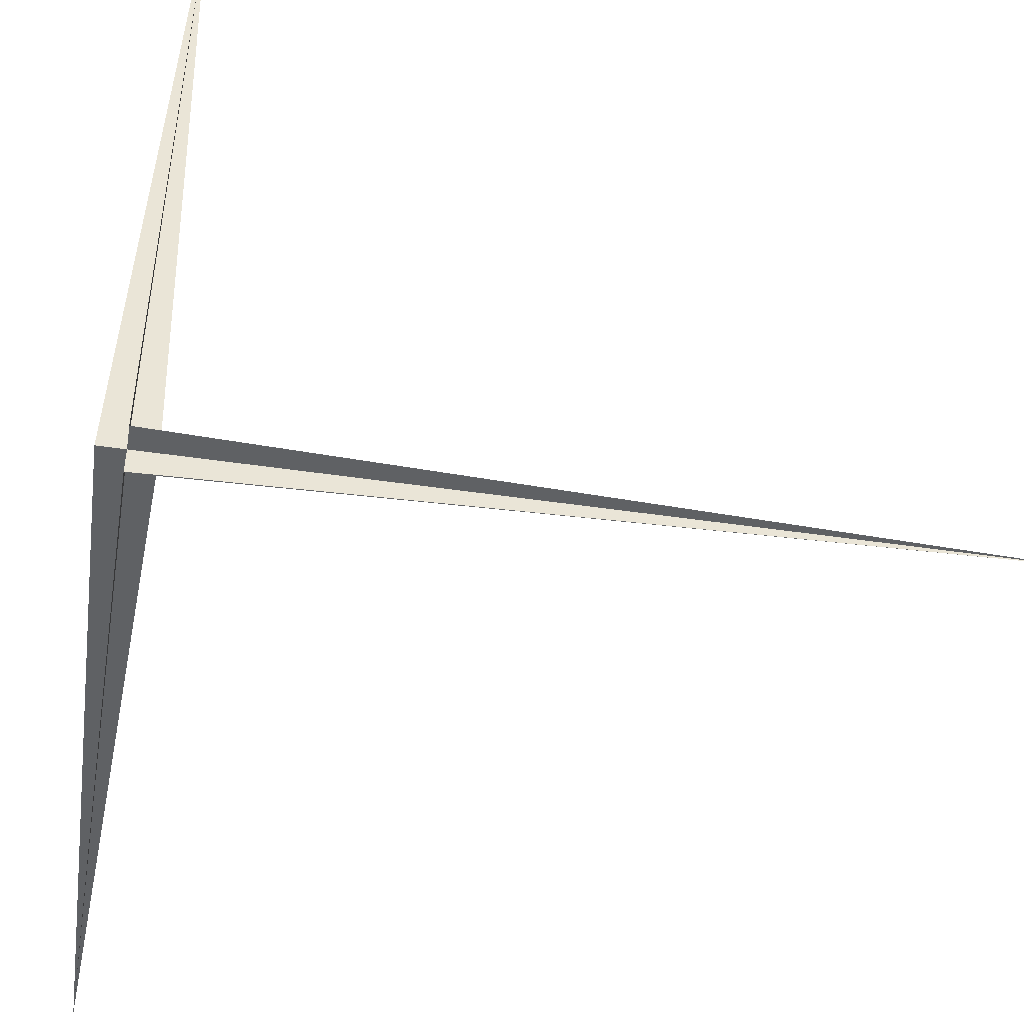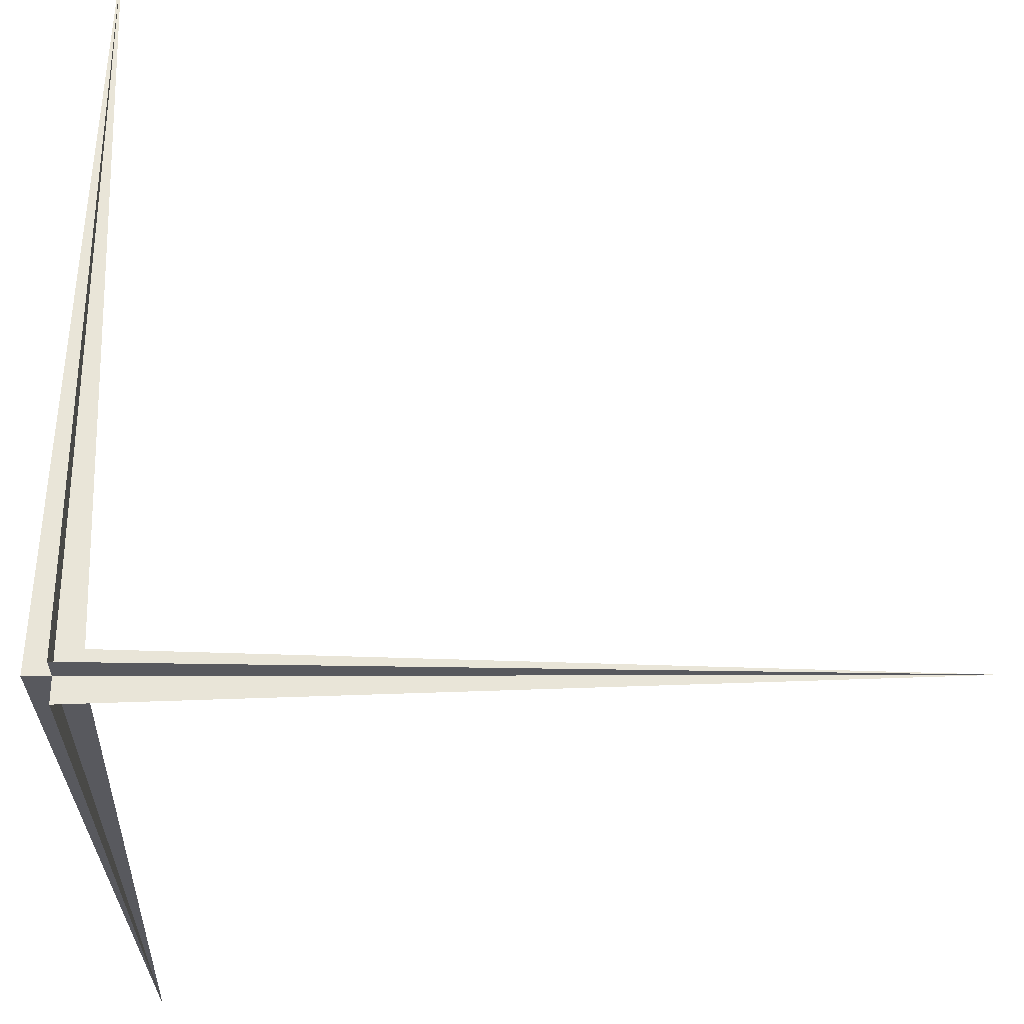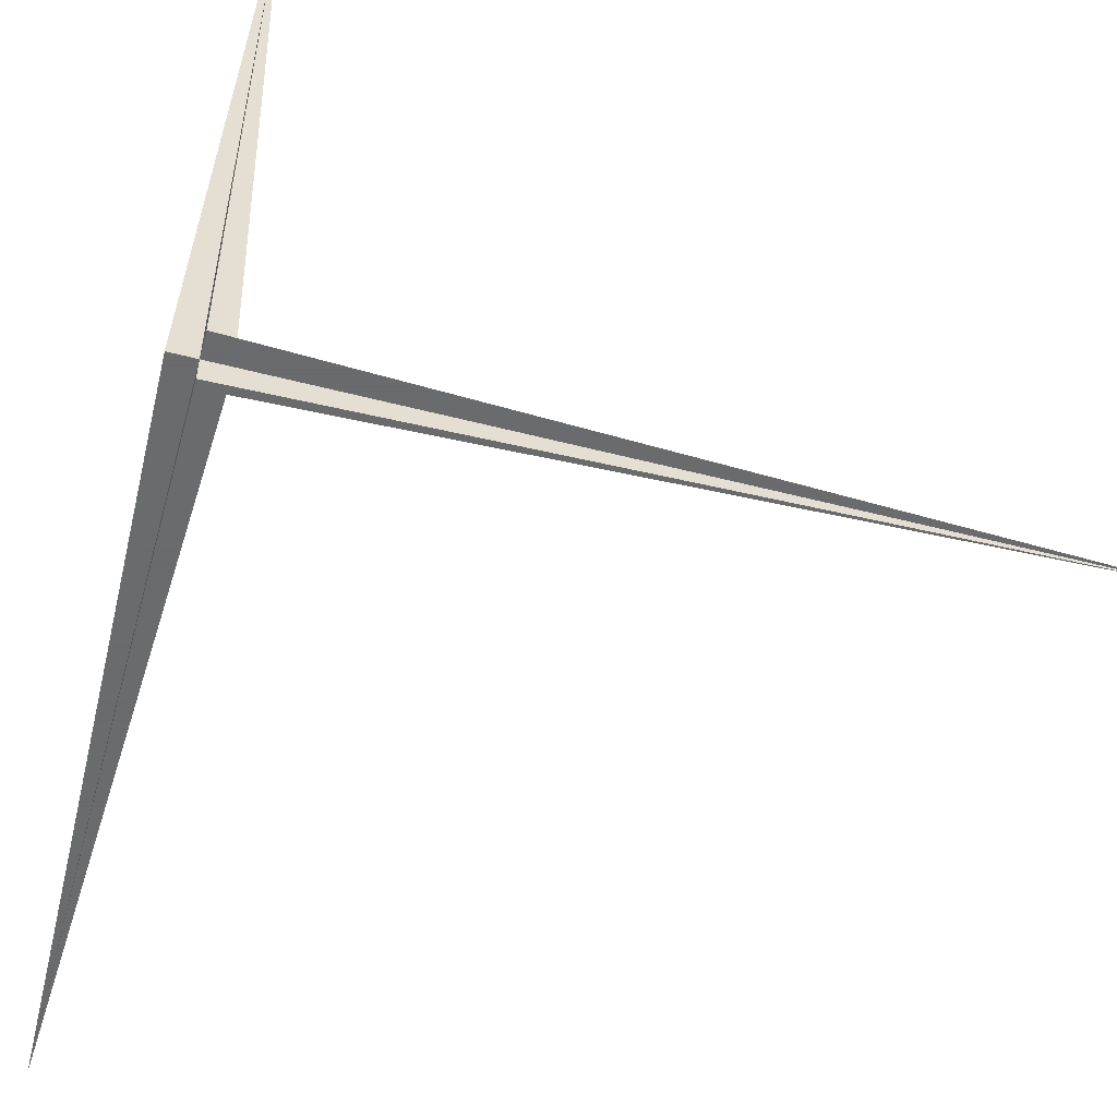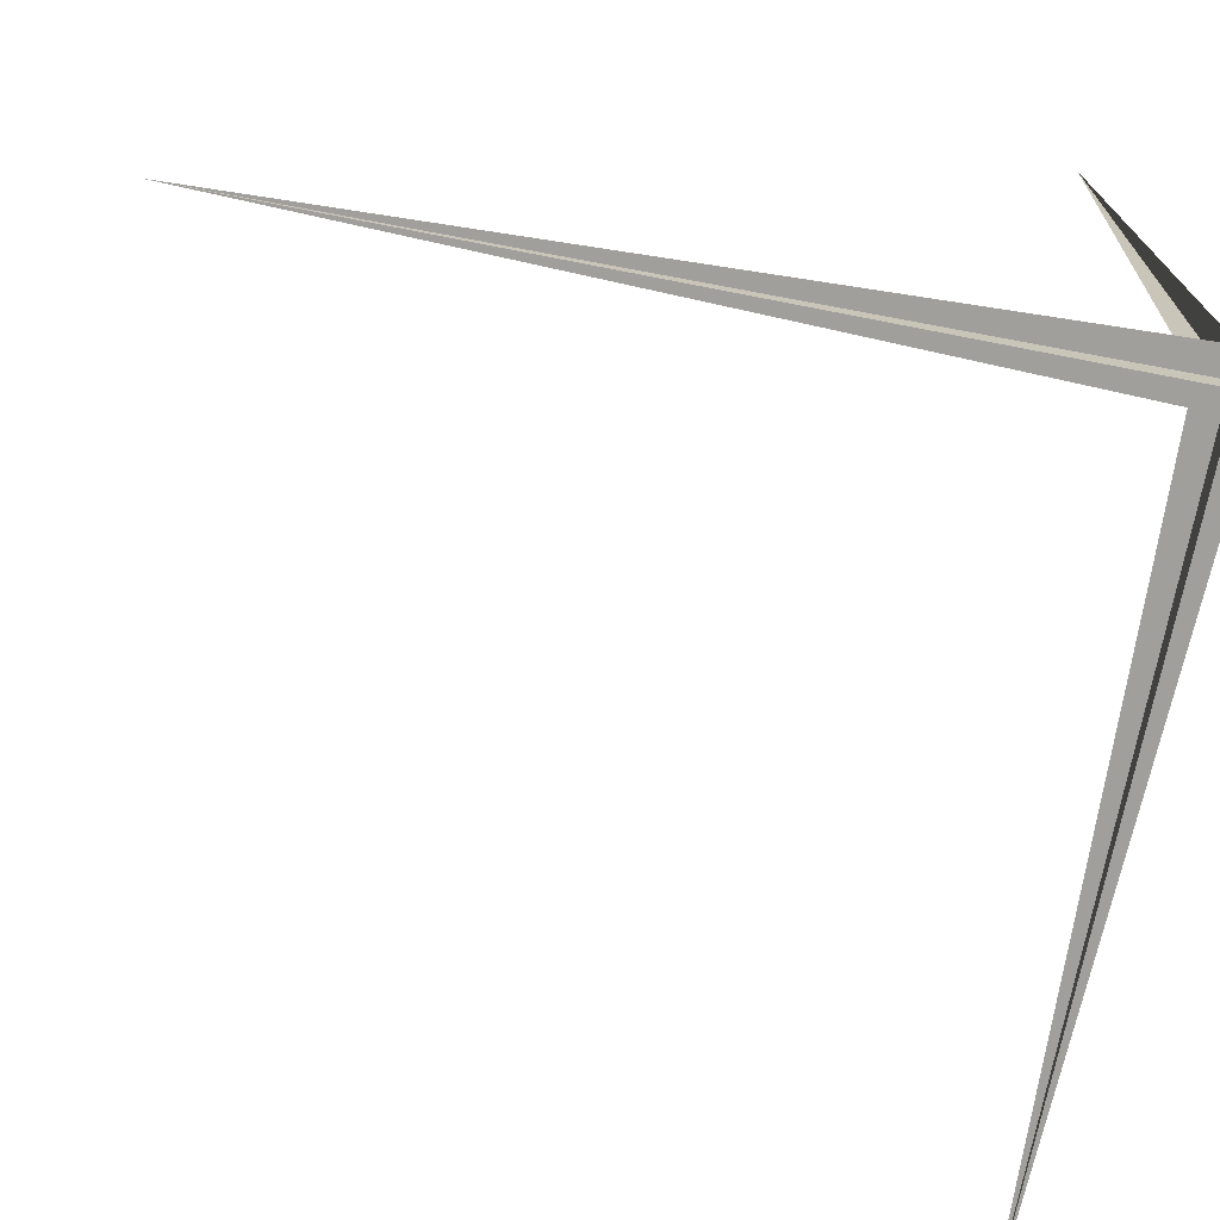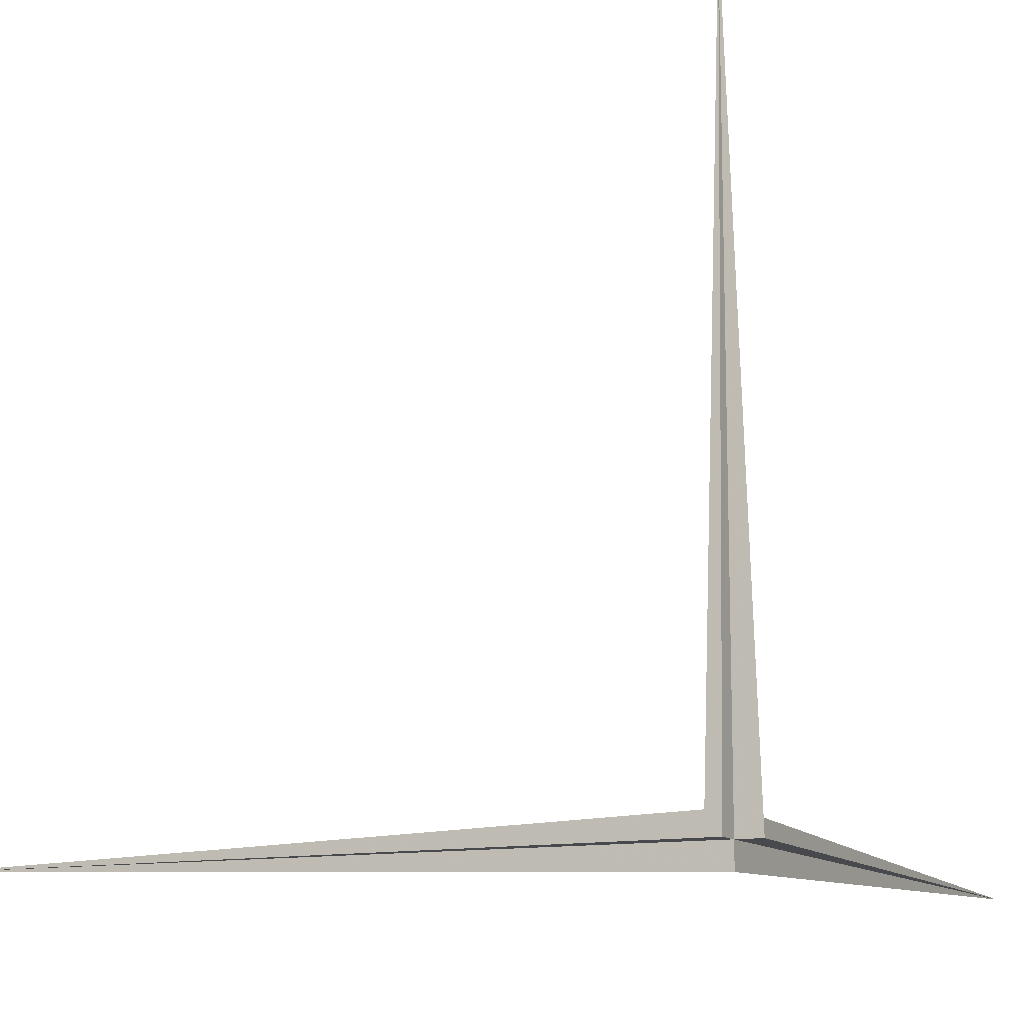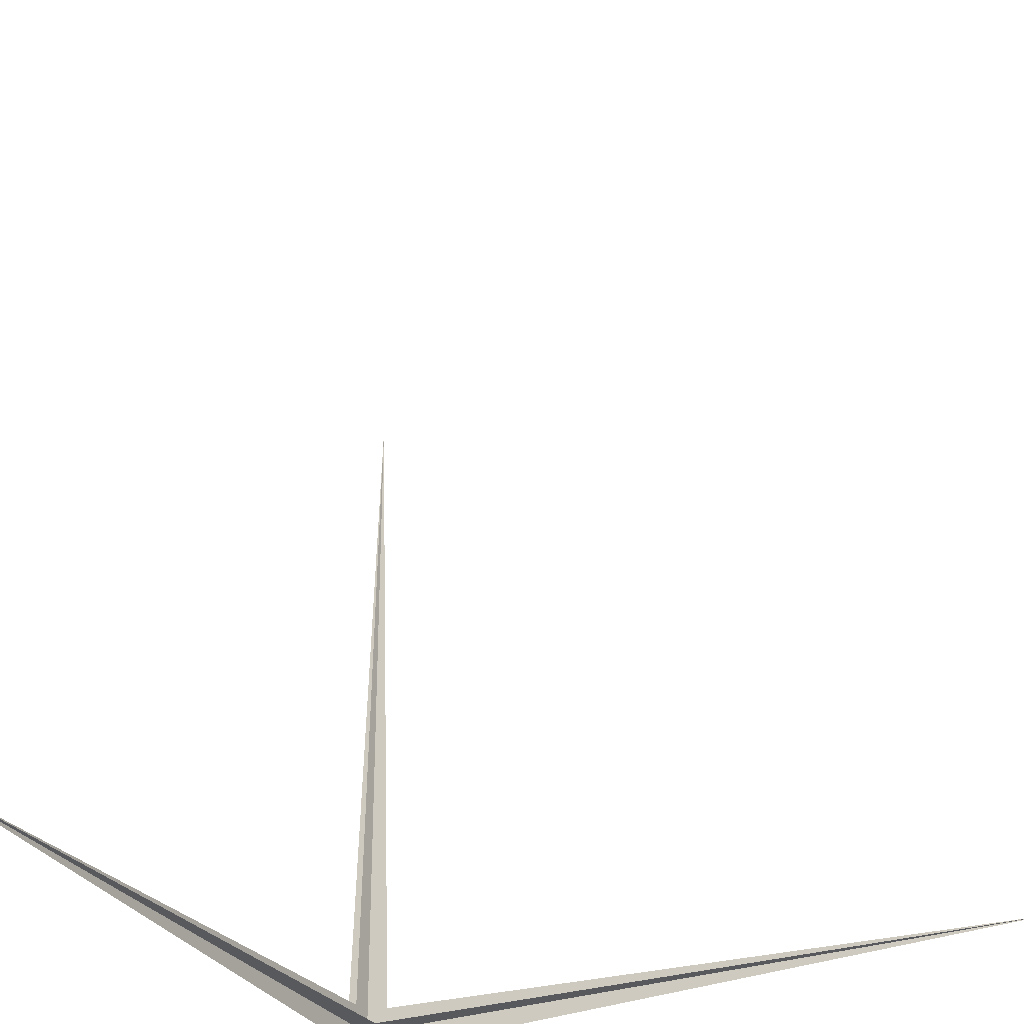
<metadata>
{"format":"obj","ext":"obj","renderer":"f3d","projection":"perspective","resolution":1024,"background":"white","views":[{"elev":-45.9,"azim":-9.7,"up":"+Z"},{"elev":-30.4,"azim":0.2,"up":"+Z"},{"elev":-53.2,"azim":-15.5,"up":"+Z"},{"elev":-71.2,"azim":-100.7,"up":"+Z"},{"elev":-12.2,"azim":-154.5,"up":"+Y"},{"elev":-29.8,"azim":27.4,"up":"+Y"}]}
</metadata>
<code>
v 0 -0.1 0
v 3 0 0
v 0 0.1 0
v 0 0 -0.1
v 3 0 0
v 0 0 0.1
v -0.1 0 0
v 0 3 0
v 0.1 0 0
v 0 0 -0.1
v 0 3 0
v 0 0 0.1
v 0 -0.1 0
v 0 0 3
v 0 0.1 0
v -0.1 0 0
v 0 0 3
v 0.1 0 0
f 1 2 3
f 4 5 6
f 7 8 9
f 10 11 12
f 13 14 15
f 16 17 18

</code>
